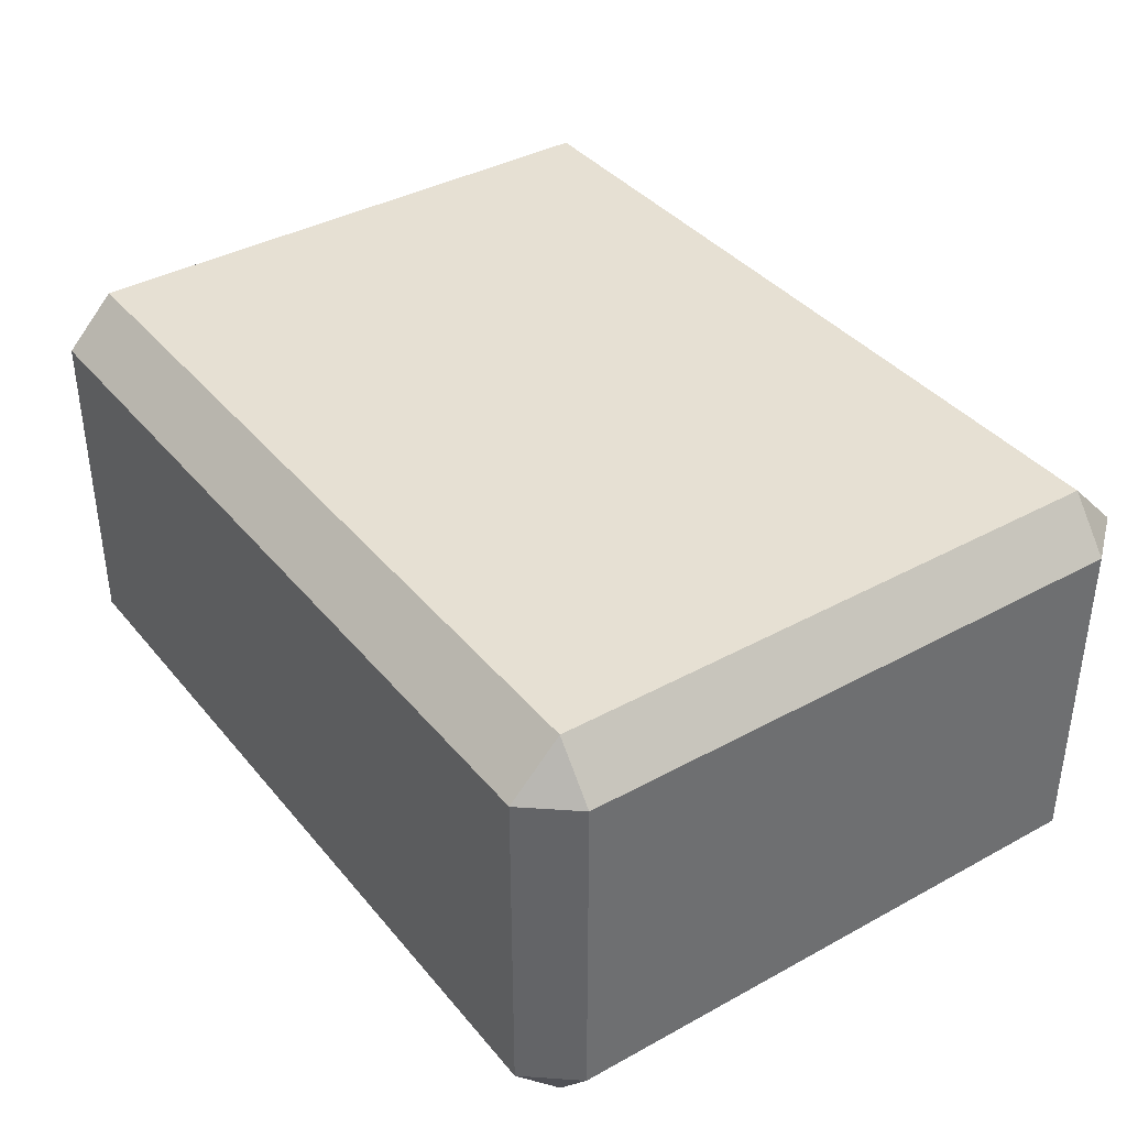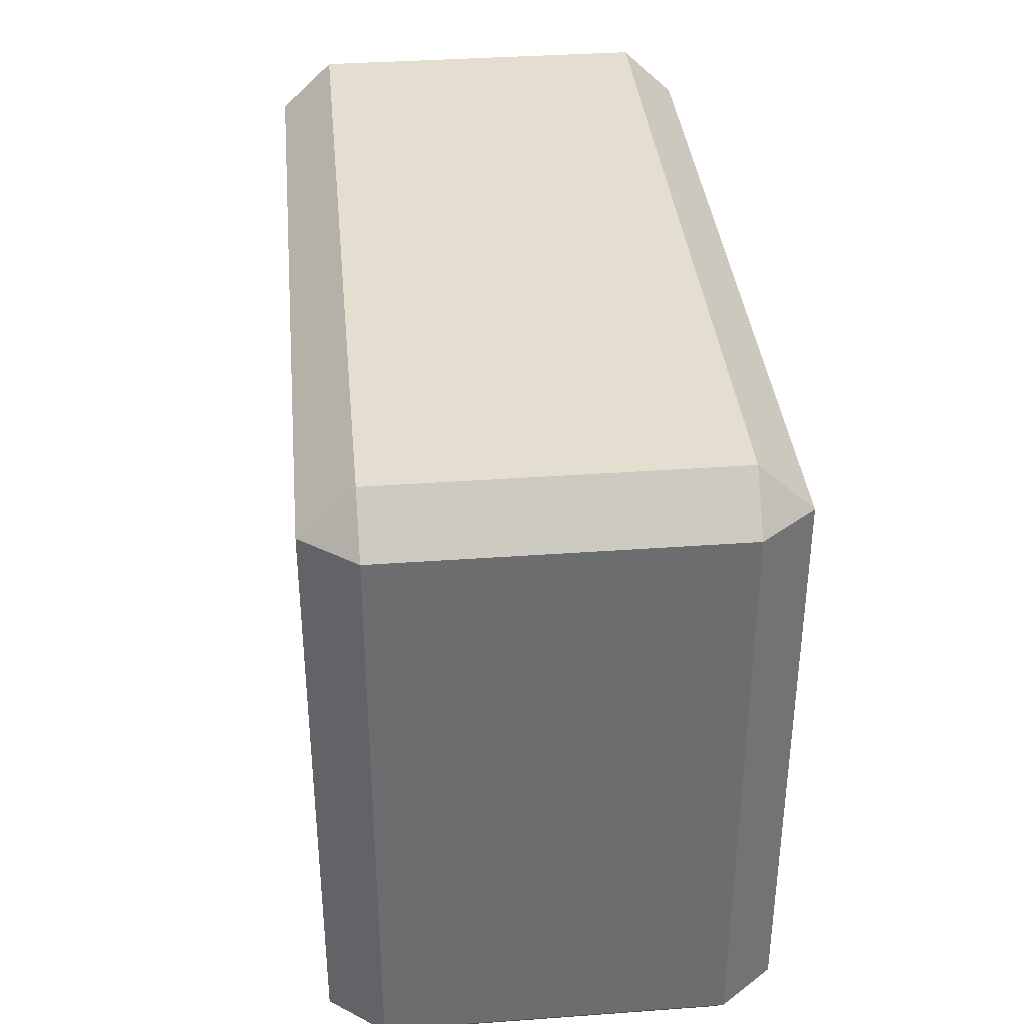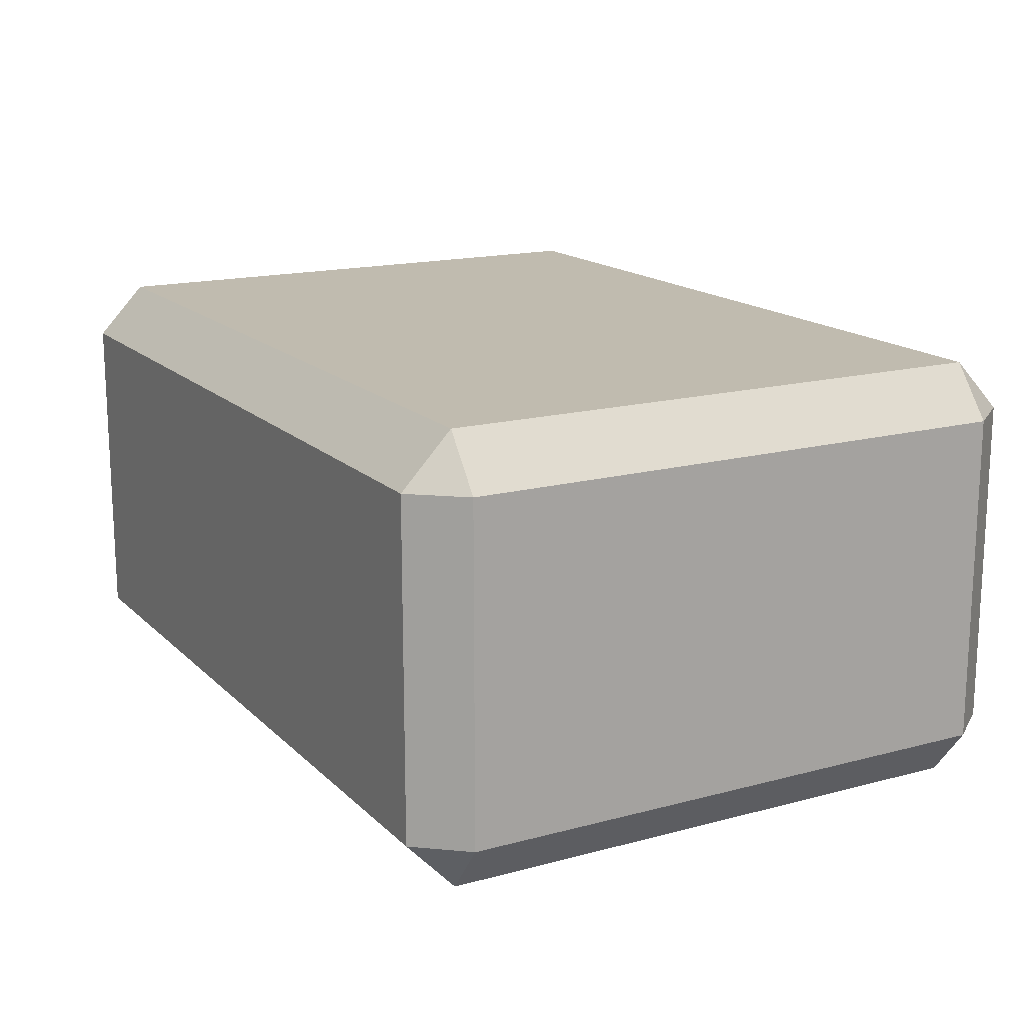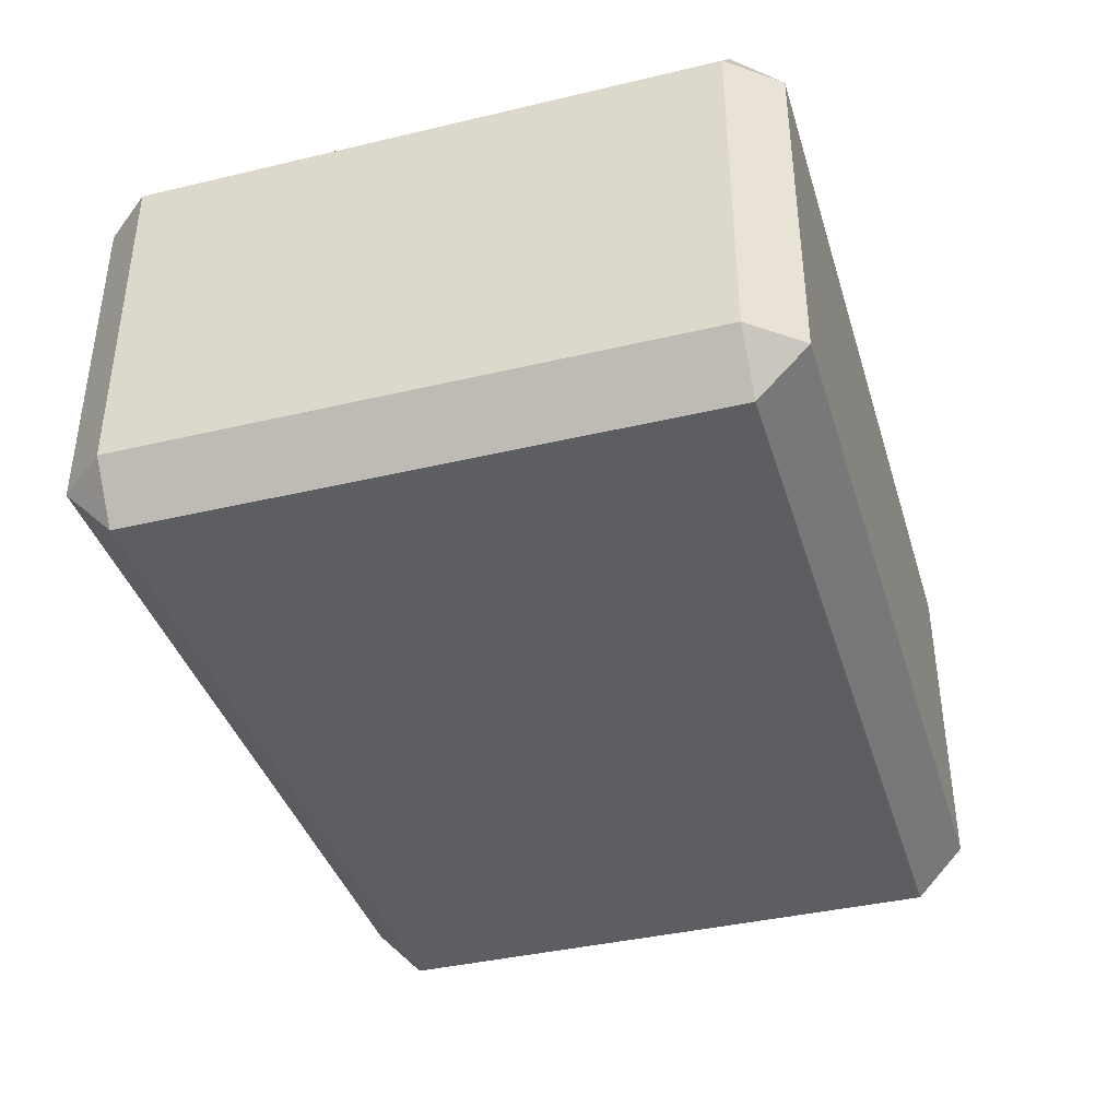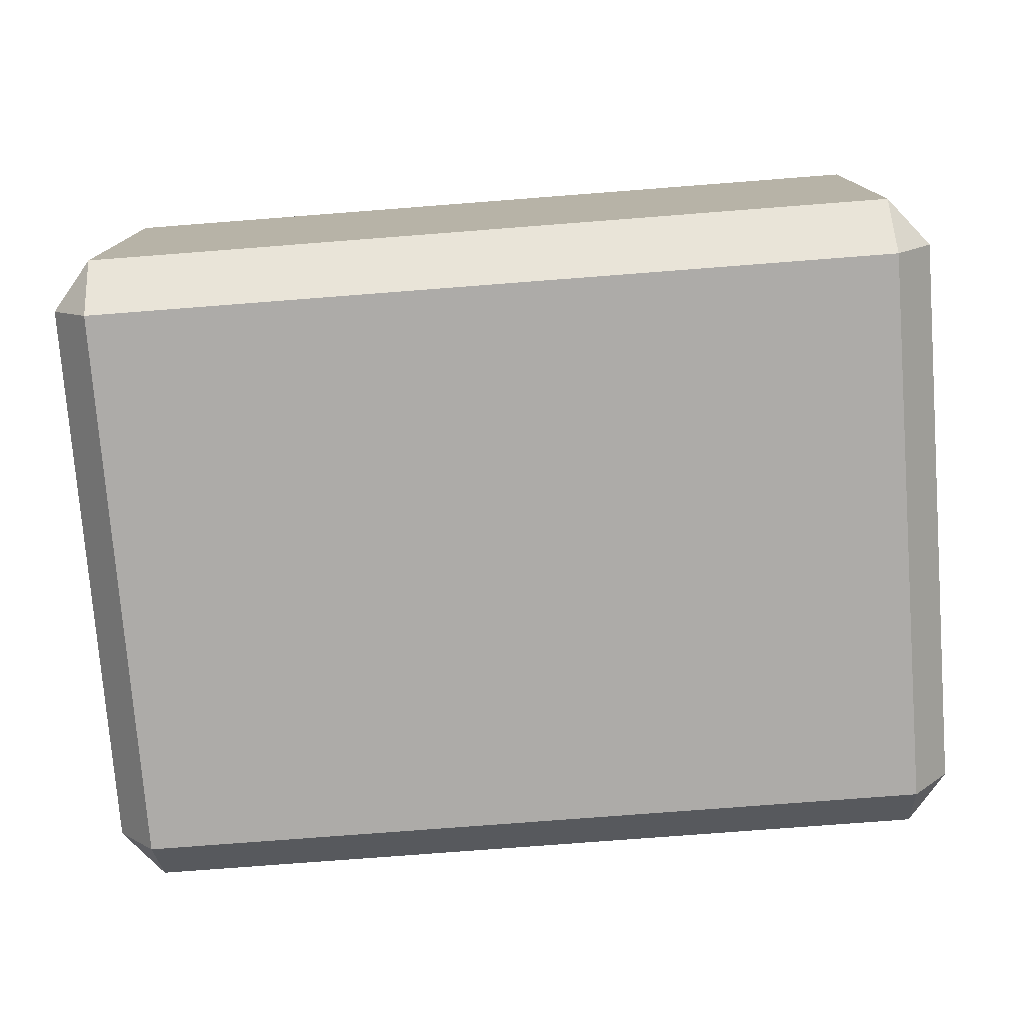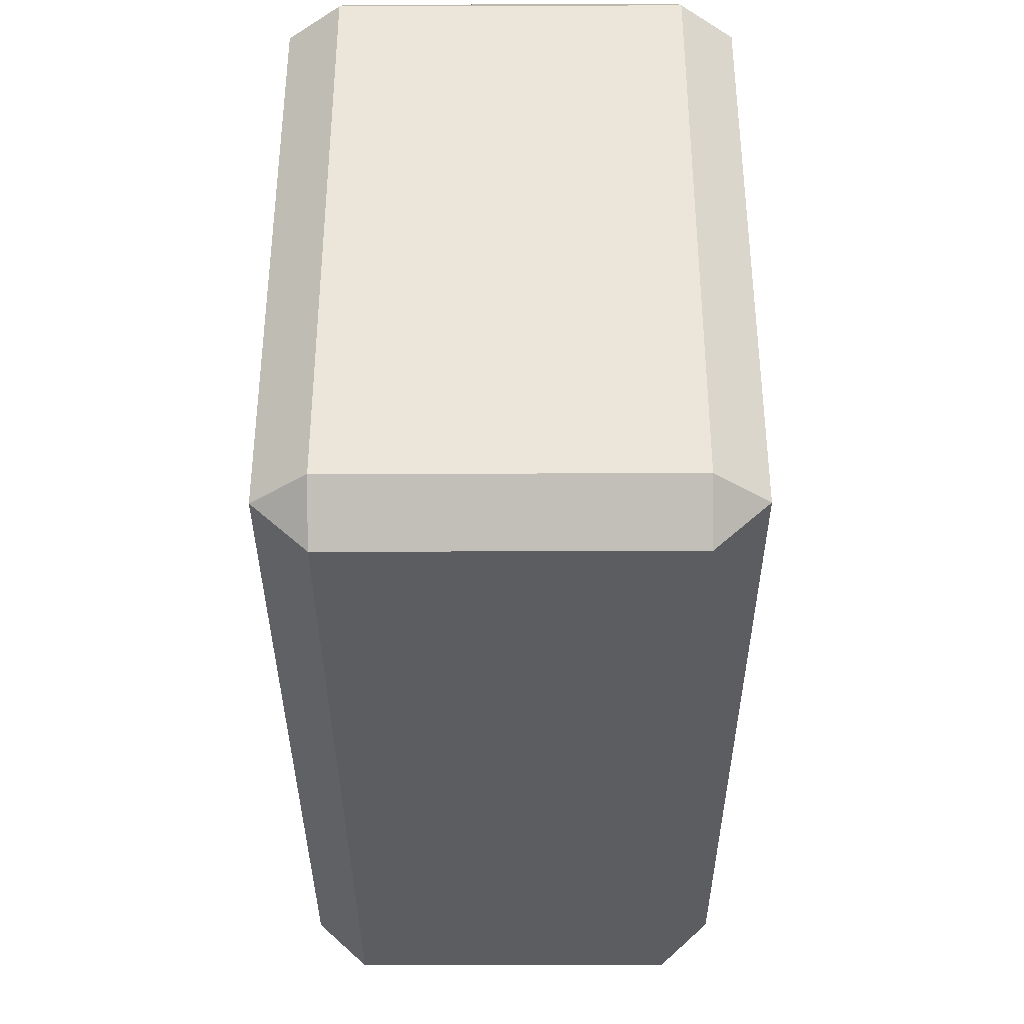
<metadata>
{"format":"obj","ext":"obj","renderer":"f3d","projection":"perspective","resolution":1024,"background":"white","views":[{"elev":38.3,"azim":55.2,"up":"+Z"},{"elev":36.4,"azim":-95.4,"up":"+Y"},{"elev":16.2,"azim":-119.0,"up":"+Z"},{"elev":-39.2,"azim":-73.5,"up":"+Z"},{"elev":-76.5,"azim":-175.6,"up":"+Z"},{"elev":-36.0,"azim":-89.8,"up":"+Y"}]}
</metadata>
<code>
g Cube.003
v 0.5917 -0.4883 -0.2023
v 0.6513 -0.4163 -0.2023
v 0.5917 -0.4163 -0.2781
v 0.5917 0.4163 -0.2781
v 0.6513 0.4163 -0.2023
v 0.5917 0.4883 -0.2023
v 0.5917 -0.4883 0.2838
v 0.5917 -0.4163 0.3597
v 0.6513 -0.4163 0.2838
v 0.5917 0.4883 0.2838
v 0.6513 0.4163 0.2838
v 0.5917 0.4163 0.3597
v -0.5917 -0.4883 -0.2023
v -0.5917 -0.4163 -0.2781
v -0.6513 -0.4163 -0.2023
v -0.5917 0.4883 -0.2023
v -0.6513 0.4163 -0.2023
v -0.5917 0.4163 -0.2781
v -0.5917 -0.4883 0.2838
v -0.6513 -0.4163 0.2838
v -0.5917 -0.4163 0.3597
v -0.5917 0.4883 0.2838
v -0.5917 0.4163 0.3597
v -0.6513 0.4163 0.2838
v -0.5917 -0.4163 -0.2781
v 0.5917 -0.4163 -0.2781
v 0.5917 0.4163 -0.2781
v -0.5917 0.4163 -0.2781
v -0.6513 -0.4163 -0.1224
v -0.6513 -0.4163 -0.2023
v -0.6513 0.4163 -0.2023
v -0.6513 0.4163 -0.1224
v -0.5917 0.4883 -0.1224
v -0.5917 0.4883 -0.2023
v 0.5917 0.4883 -0.2023
v 0.5917 0.4883 -0.1224
v 0.6513 -0.4163 -0.1224
v 0.6513 -0.4163 0.2838
v 0.6513 0.4163 0.2838
v 0.6513 0.4163 -0.1224
v 0.5917 -0.4163 0.3597
v -0.5917 -0.4163 0.3597
v -0.5917 0.4163 0.3597
v 0.5917 0.4163 0.3597
v 0.5917 -0.4883 -0.1224
v 0.6513 -0.4163 -0.1224
v 0.6513 -0.4163 -0.2023
v 0.5917 -0.4883 -0.2023
v 0.5917 -0.4163 -0.2781
v 0.6513 -0.4163 -0.2023
v 0.6513 0.4163 -0.2023
v 0.5917 0.4163 -0.2781
v 0.5917 0.4883 -0.1224
v 0.6513 0.4163 -0.1224
v 0.6513 0.4163 0.2838
v 0.5917 0.4883 0.2838
v 0.5917 0.4163 0.3597
v 0.6513 0.4163 0.2838
v 0.6513 -0.4163 0.2838
v 0.5917 -0.4163 0.3597
v -0.5917 -0.4883 0.2838
v -0.5917 -0.4163 0.3597
v 0.5917 -0.4163 0.3597
v 0.5917 -0.4883 0.2838
v 0.5917 0.4883 0.2838
v 0.5917 0.4163 0.3597
v -0.5917 0.4163 0.3597
v -0.5917 0.4883 0.2838
v -0.6513 0.4163 0.2838
v -0.5917 0.4163 0.3597
v -0.5917 -0.4163 0.3597
v -0.6513 -0.4163 0.2838
v -0.5917 -0.4883 -0.1224
v -0.6513 -0.4163 -0.1224
v -0.6513 -0.4163 0.2838
v -0.5917 -0.4883 0.2838
v -0.5917 0.4883 -0.1224
v -0.6513 0.4163 -0.1224
v -0.6513 0.4163 -0.2023
v -0.5917 0.4883 -0.2023
v -0.5917 0.4163 -0.2781
v -0.6513 0.4163 -0.2023
v -0.6513 -0.4163 -0.2023
v -0.5917 -0.4163 -0.2781
v 0.5917 -0.4883 -0.2023
v 0.5917 -0.4163 -0.2781
v -0.5917 -0.4163 -0.2781
v -0.5917 -0.4883 -0.2023
v -0.5917 0.4883 -0.2023
v -0.5917 0.4163 -0.2781
v 0.5917 0.4163 -0.2781
v 0.5917 0.4883 -0.2023
v 0.5917 -0.4883 -0.1224
v 0.5917 -0.4883 -0.2023
v -0.5917 -0.4883 -0.2023
v -0.5917 -0.4883 -0.1224
v 0.5917 -0.4883 0.2838
v 0.5917 -0.4883 -0.1224
v -0.5917 -0.4883 -0.1224
v -0.5917 -0.4883 0.2838
v -0.5917 0.4883 0.2838
v -0.6513 0.4163 0.2838
v -0.6513 0.4163 -0.1224
v -0.5917 0.4883 -0.1224
v -0.5917 -0.4883 -0.2023
v -0.6513 -0.4163 -0.2023
v -0.6513 -0.4163 -0.1224
v -0.5917 -0.4883 -0.1224
v 0.5917 0.4883 -0.2023
v 0.6513 0.4163 -0.2023
v 0.6513 0.4163 -0.1224
v 0.5917 0.4883 -0.1224
v 0.5917 -0.4883 0.2838
v 0.6513 -0.4163 0.2838
v 0.6513 -0.4163 -0.1224
v 0.5917 -0.4883 -0.1224
v 0.6513 -0.4163 -0.2023
v 0.6513 -0.4163 -0.1224
v 0.6513 0.4163 -0.1224
v 0.6513 0.4163 -0.2023
v -0.5917 0.4883 0.2838
v -0.5917 0.4883 -0.1224
v 0.5917 0.4883 -0.1224
v 0.5917 0.4883 0.2838
v -0.6513 -0.4163 0.2838
v -0.6513 -0.4163 -0.1224
v -0.6513 0.4163 -0.1224
v -0.6513 0.4163 0.2838
g Cube.003_0
f 3 2 1
f 6 5 4
f 9 8 7
f 12 11 10
f 15 14 13
f 18 17 16
f 21 20 19
f 24 23 22
f 27 26 25
f 28 27 25
f 31 30 29
f 32 31 29
f 35 34 33
f 36 35 33
f 39 38 37
f 40 39 37
f 43 42 41
f 44 43 41
f 47 46 45
f 48 47 45
f 51 50 49
f 52 51 49
f 55 54 53
f 56 55 53
f 59 58 57
f 60 59 57
f 63 62 61
f 64 63 61
f 67 66 65
f 68 67 65
f 71 70 69
f 72 71 69
f 75 74 73
f 76 75 73
f 79 78 77
f 80 79 77
f 83 82 81
f 84 83 81
f 87 86 85
f 88 87 85
f 91 90 89
f 92 91 89
f 95 94 93
f 96 95 93
f 99 98 97
f 100 99 97
f 103 102 101
f 104 103 101
f 107 106 105
f 108 107 105
f 111 110 109
f 112 111 109
f 115 114 113
f 116 115 113
f 119 118 117
f 120 119 117
f 123 122 121
f 124 123 121
f 127 126 125
f 128 127 125

</code>
